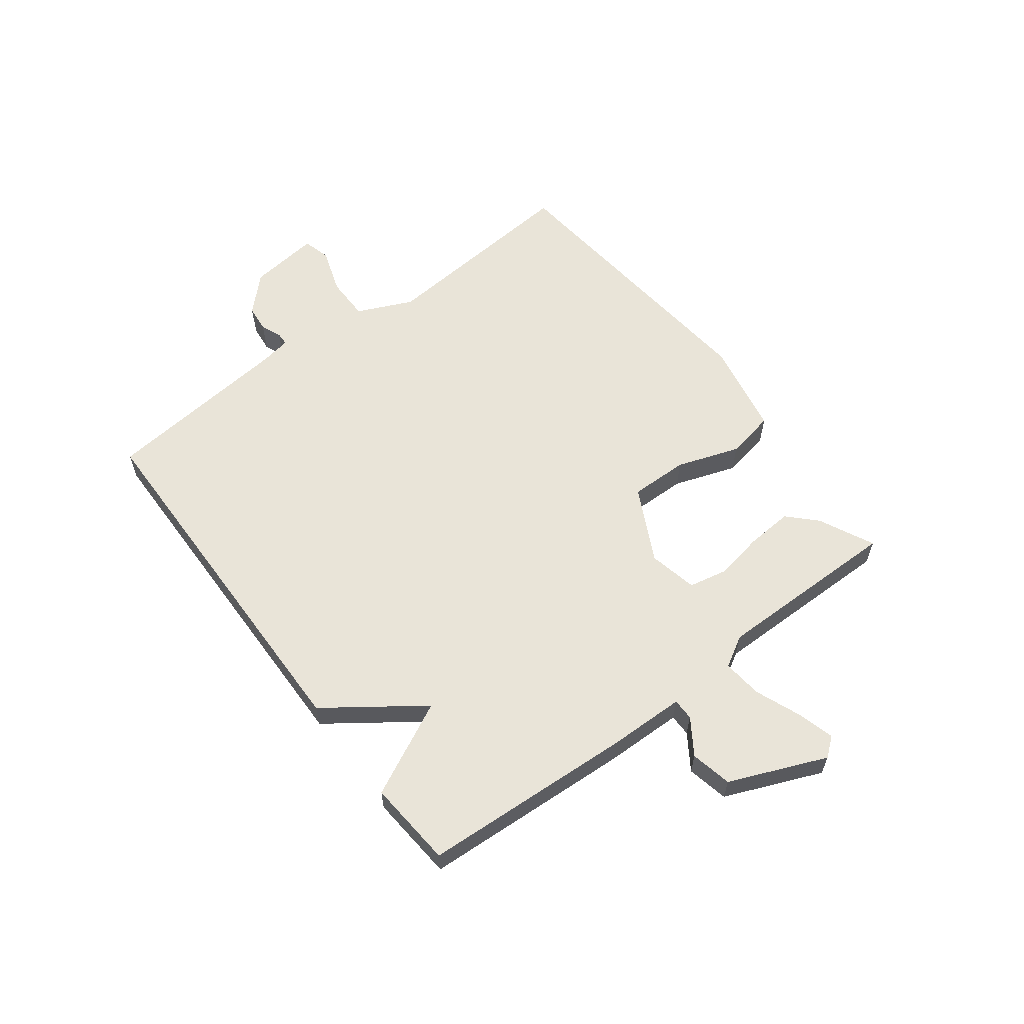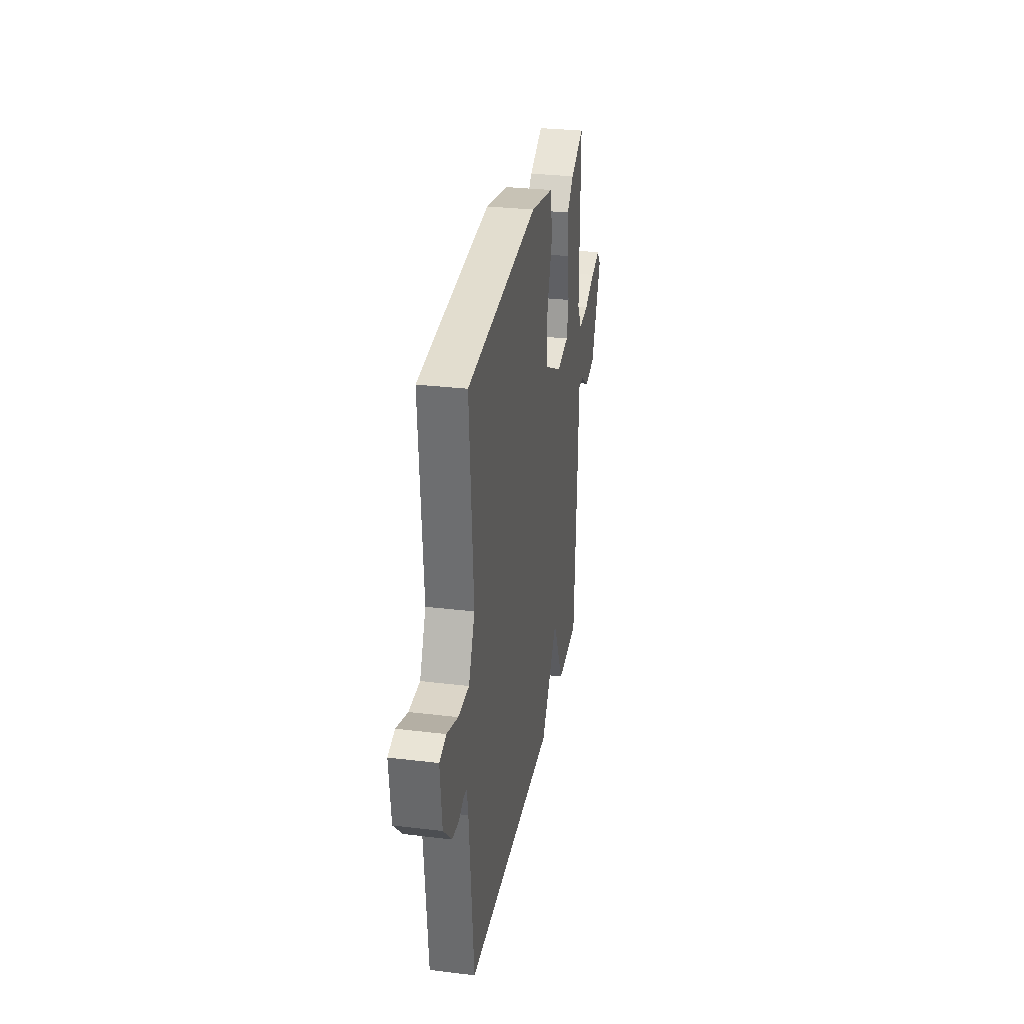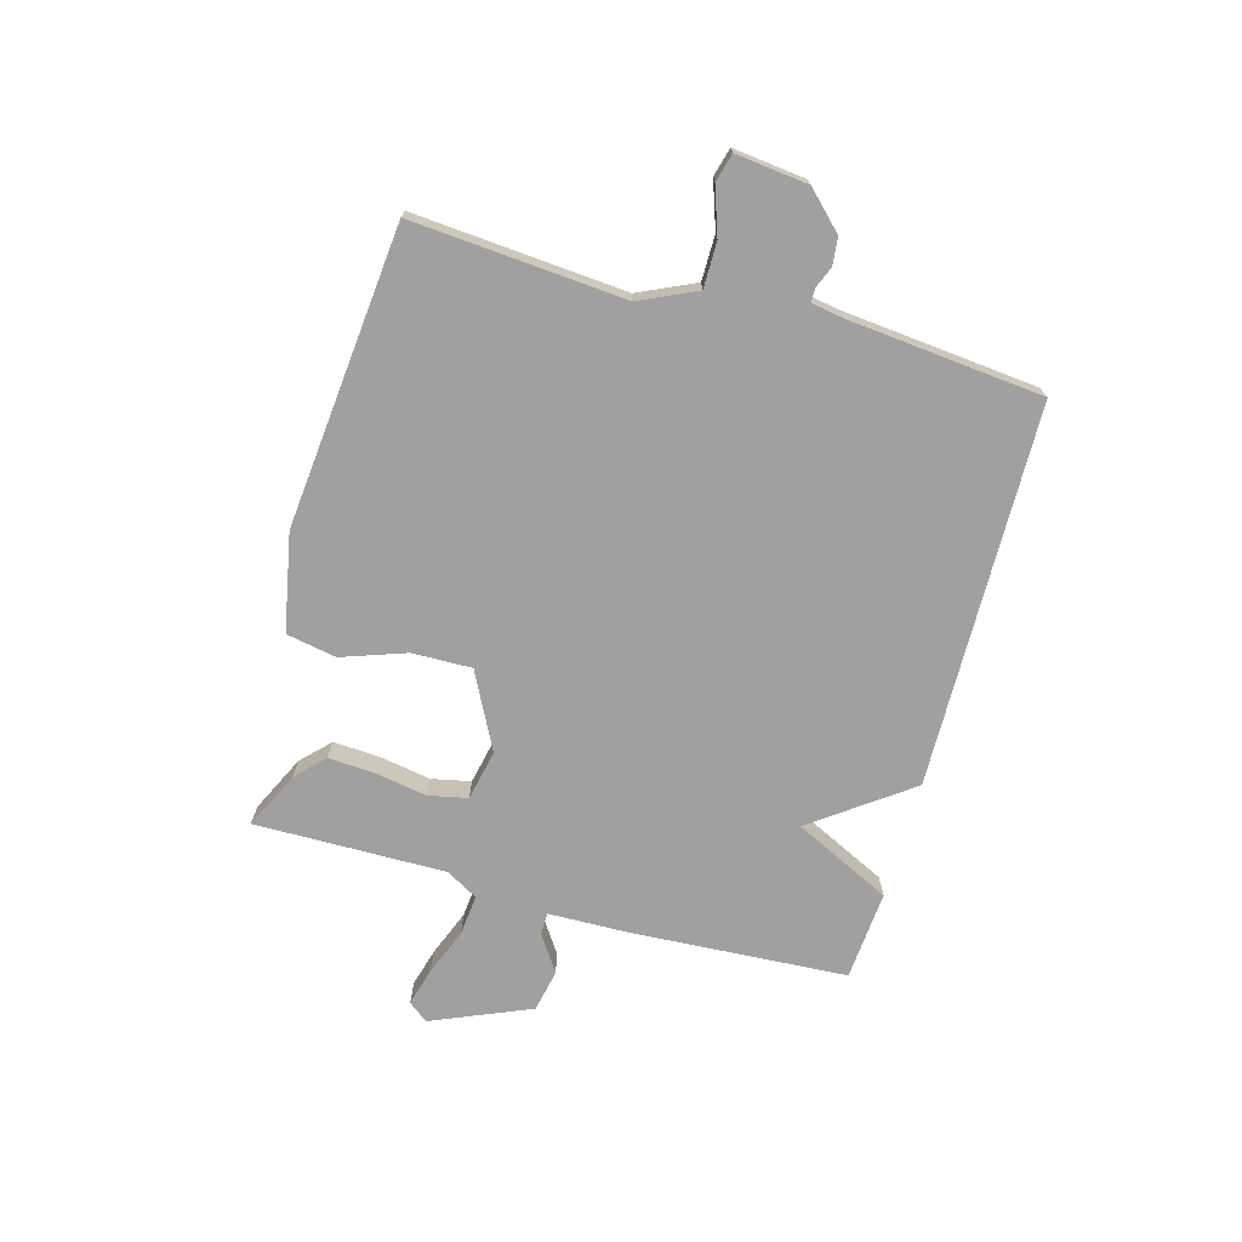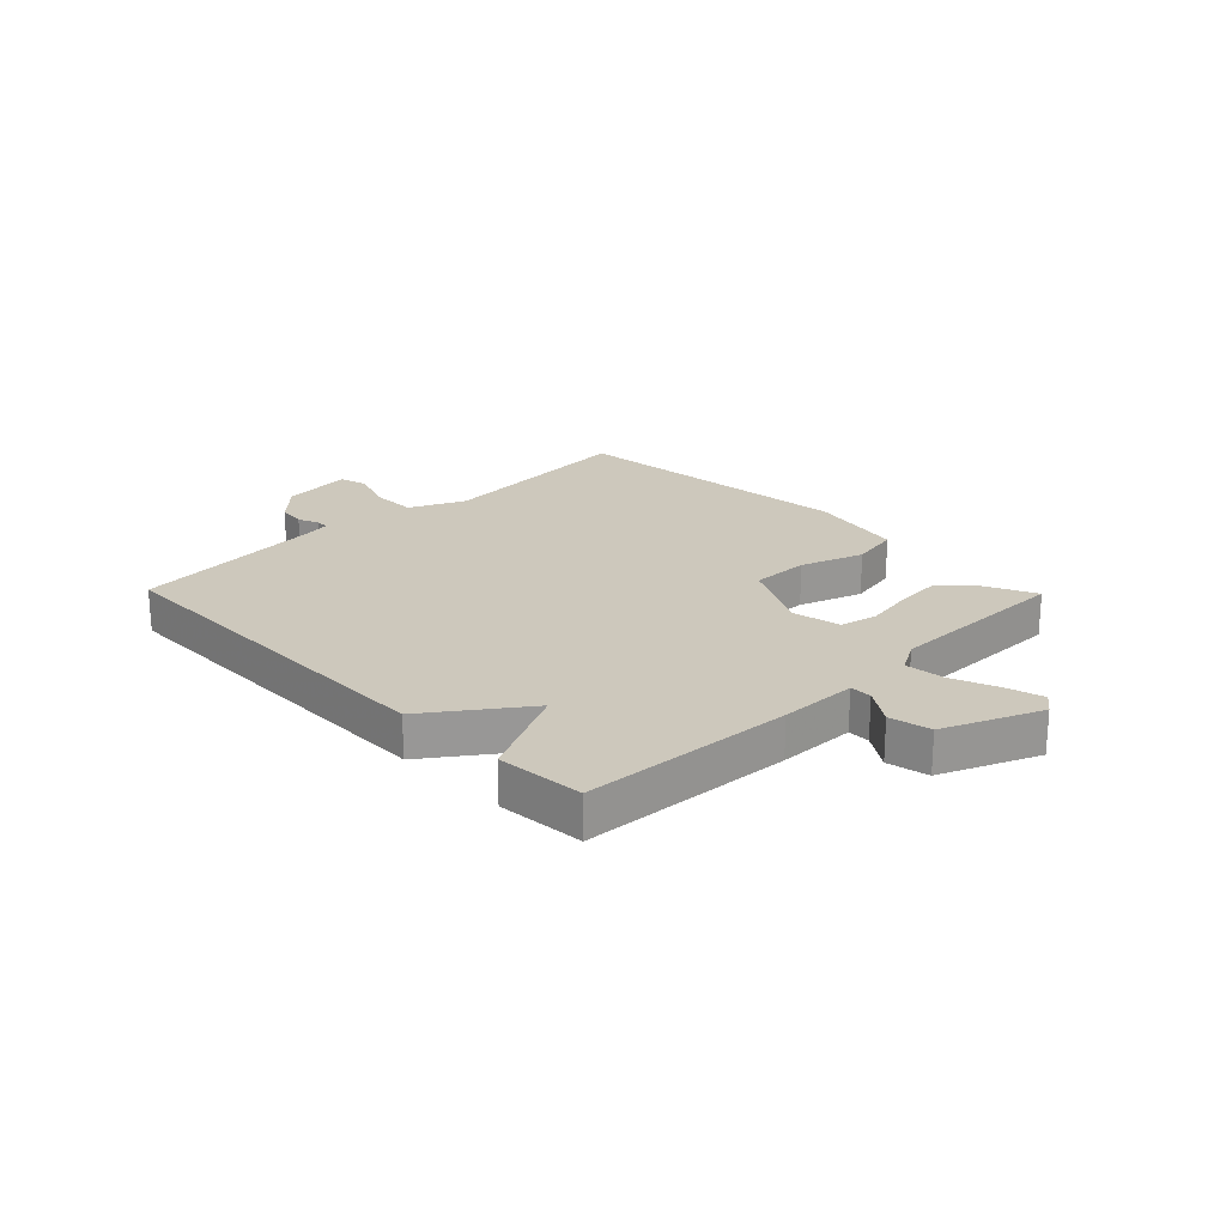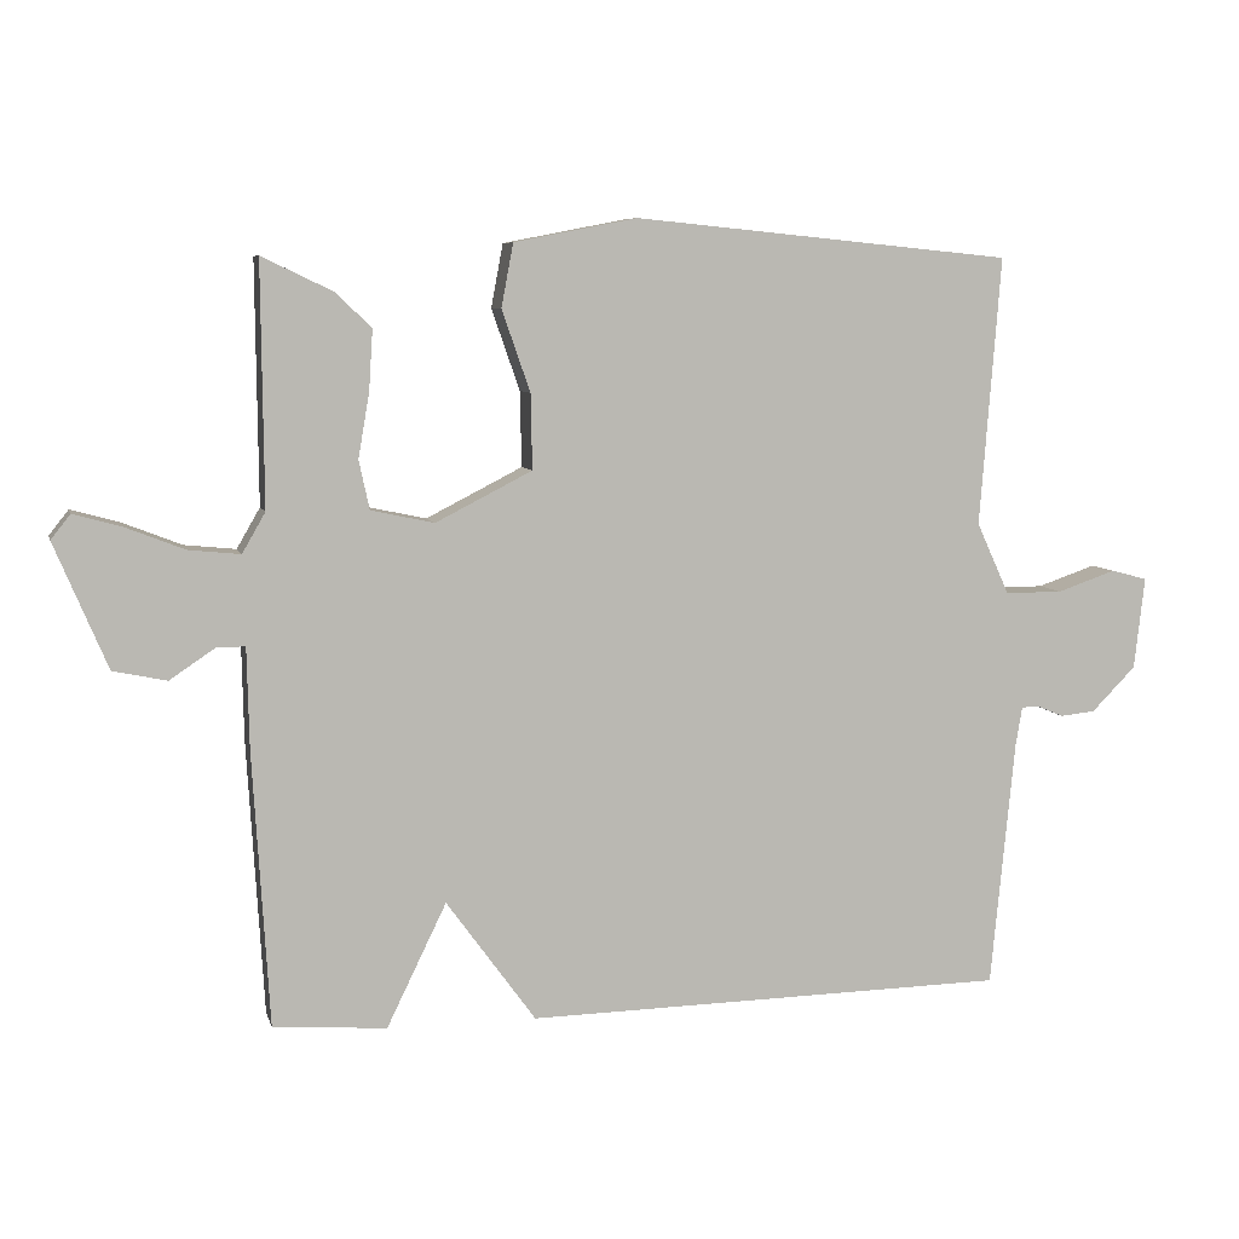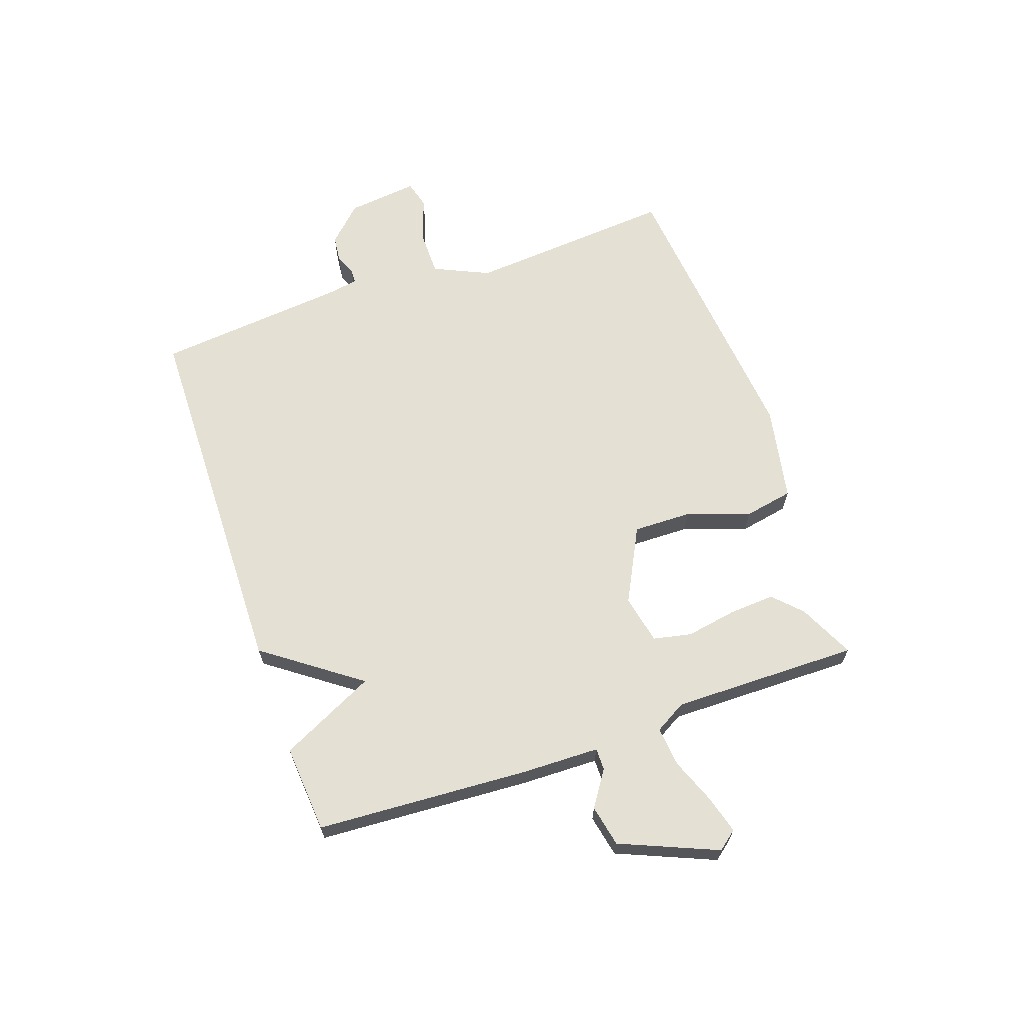
<metadata>
{"format":"obj","ext":"obj","renderer":"f3d","projection":"perspective","resolution":1024,"background":"white","views":[{"elev":60.0,"azim":-127.3,"up":"+Y"},{"elev":29.6,"azim":100.1,"up":"+Z"},{"elev":-71.8,"azim":74.4,"up":"+Y"},{"elev":22.1,"azim":-134.3,"up":"+Y"},{"elev":7.1,"azim":-13.6,"up":"+Z"},{"elev":65.6,"azim":-109.2,"up":"+Y"}]}
</metadata>
<code>
v -0.5 0.07 -0.5
v -0.522 0.07 -0.132
v -0.525 0.07 0.003
v -0.563 0.07 0.003
v -0.624 0.07 -0.038
v -0.696 0.07 -0.023
v -0.767 0.07 0.145
v -0.741 0.07 0.178
v -0.676 0.07 0.16
v -0.597 0.07 0.129
v -0.528 0.07 0.122
v -0.497 0.07 0.176
v -0.5 0.07 0.5
v -0.404 0.07 0.454
v -0.357 0.07 0.408
v -0.362 0.07 0.328
v -0.377 0.07 0.241
v -0.363 0.07 0.175
v -0.278 0.07 0.157
v -0.149 0.07 0.223
v -0.151 0.07 0.324
v -0.189 0.07 0.433
v -0.173 0.07 0.518
v -0.008 0.07 0.55
v 0.5 0.07 0.5
v 0.472 0.07 0.14
v 0.516 0.07 0.044
v 0.593 0.07 0.044
v 0.672 0.07 0.071
v 0.72 0.07 0.058
v 0.706 0.07 -0.065
v 0.647 0.07 -0.125
v 0.6 0.07 -0.13
v 0.564 0.07 -0.115
v 0.541 0.07 -0.116
v 0.532 0.07 -0.17
v 0.5 0.07 -0.5
v -0.148 0.07 -0.512
v -0.268 0.07 -0.347
v -0.348 0.07 -0.512
v -0.5 0 -0.5
v -0.522 0 -0.132
v -0.525 0 0.003
v -0.563 0 0.003
v -0.624 0 -0.038
v -0.696 0 -0.023
v -0.767 0 0.145
v -0.741 0 0.178
v -0.676 0 0.16
v -0.597 0 0.129
v -0.528 0 0.122
v -0.497 0 0.176
v -0.5 0 0.5
v -0.404 0 0.454
v -0.357 0 0.408
v -0.362 0 0.328
v -0.377 0 0.241
v -0.363 0 0.175
v -0.278 0 0.157
v -0.149 0 0.223
v -0.151 0 0.324
v -0.189 0 0.433
v -0.173 0 0.518
v -0.008 0 0.55
v 0.5 0 0.5
v 0.472 0 0.14
v 0.516 0 0.044
v 0.593 0 0.044
v 0.672 0 0.071
v 0.72 0 0.058
v 0.706 0 -0.065
v 0.647 0 -0.125
v 0.6 0 -0.13
v 0.564 0 -0.115
v 0.541 0 -0.116
v 0.532 0 -0.17
v 0.5 0 -0.5
v -0.148 0 -0.512
v -0.268 0 -0.347
v -0.348 0 -0.512
f 1 2 3
f 40 1 3
f 39 40 3
f 36 37 38 39
f 35 36 39 3
f 34 35 3
f 32 33 34
f 31 32 34
f 30 31 34
f 29 30 34
f 28 29 34
f 27 28 34 3
f 26 27 3 4
f 24 25 26
f 23 24 26
f 22 23 26
f 21 22 26
f 20 21 26
f 19 20 26 4
f 18 19 4
f 4 5 6
f 18 4 6
f 17 18 6
f 15 16 17
f 14 15 17
f 13 14 17
f 12 13 17
f 11 12 17
f 11 17 6
f 10 11 6 7
f 7 8 9 10
f 43 42 41
f 43 41 80
f 43 80 79
f 79 78 77 76
f 43 79 76 75
f 43 75 74
f 74 73 72
f 74 72 71
f 74 71 70
f 74 70 69
f 74 69 68
f 43 74 68 67
f 44 43 67 66
f 66 65 64
f 66 64 63
f 66 63 62
f 66 62 61
f 66 61 60
f 44 66 60 59
f 44 59 58
f 46 45 44
f 46 44 58
f 46 58 57
f 57 56 55
f 57 55 54
f 57 54 53
f 57 53 52
f 57 52 51
f 46 57 51
f 47 46 51 50
f 50 49 48 47
f 1 41 42 2
f 2 42 43 3
f 3 43 44 4
f 4 44 45 5
f 5 45 46 6
f 6 46 47 7
f 7 47 48 8
f 8 48 49 9
f 9 49 50 10
f 10 50 51 11
f 11 51 52 12
f 12 52 53 13
f 13 53 54 14
f 14 54 55 15
f 15 55 56 16
f 16 56 57 17
f 17 57 58 18
f 18 58 59 19
f 19 59 60 20
f 20 60 61 21
f 21 61 62 22
f 22 62 63 23
f 23 63 64 24
f 24 64 65 25
f 25 65 66 26
f 26 66 67 27
f 27 67 68 28
f 28 68 69 29
f 29 69 70 30
f 30 70 71 31
f 31 71 72 32
f 32 72 73 33
f 33 73 74 34
f 34 74 75 35
f 35 75 76 36
f 36 76 77 37
f 37 77 78 38
f 38 78 79 39
f 39 79 80 40
f 40 80 41 1

</code>
